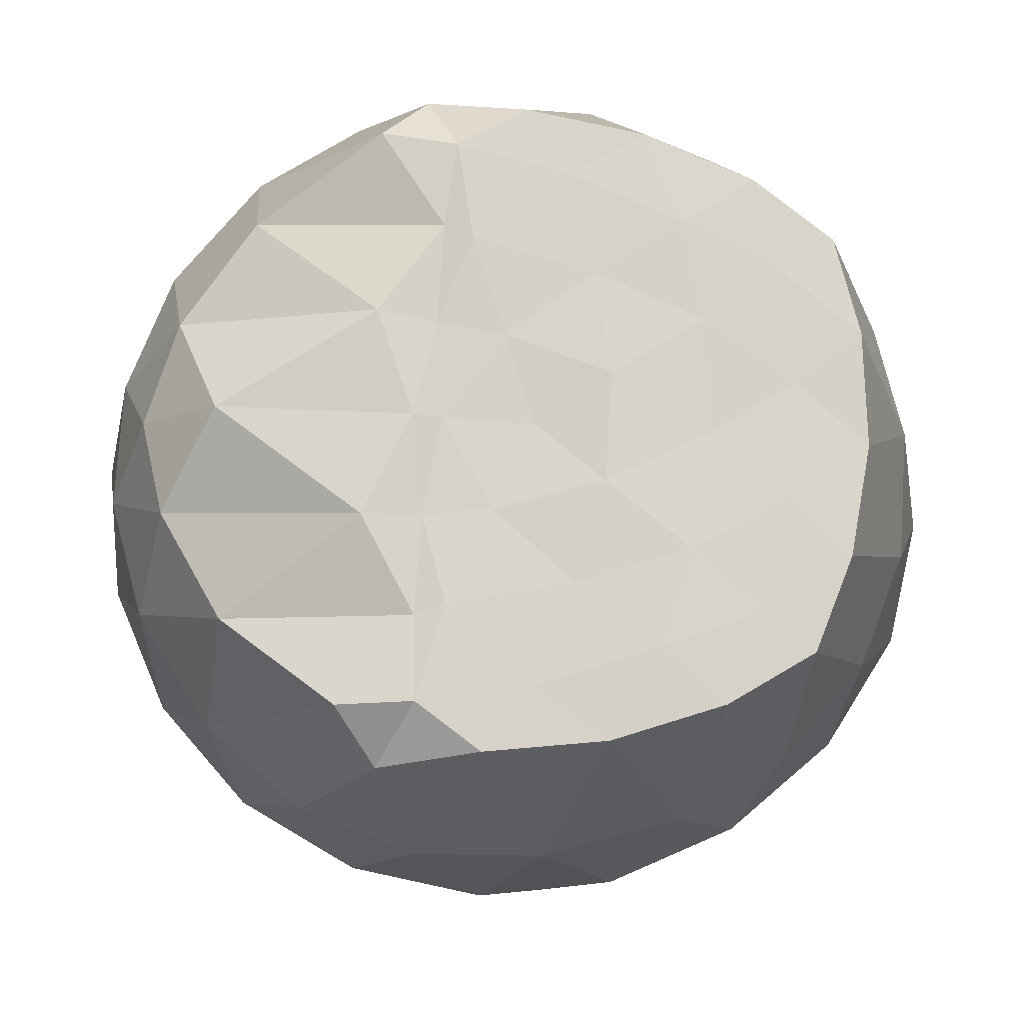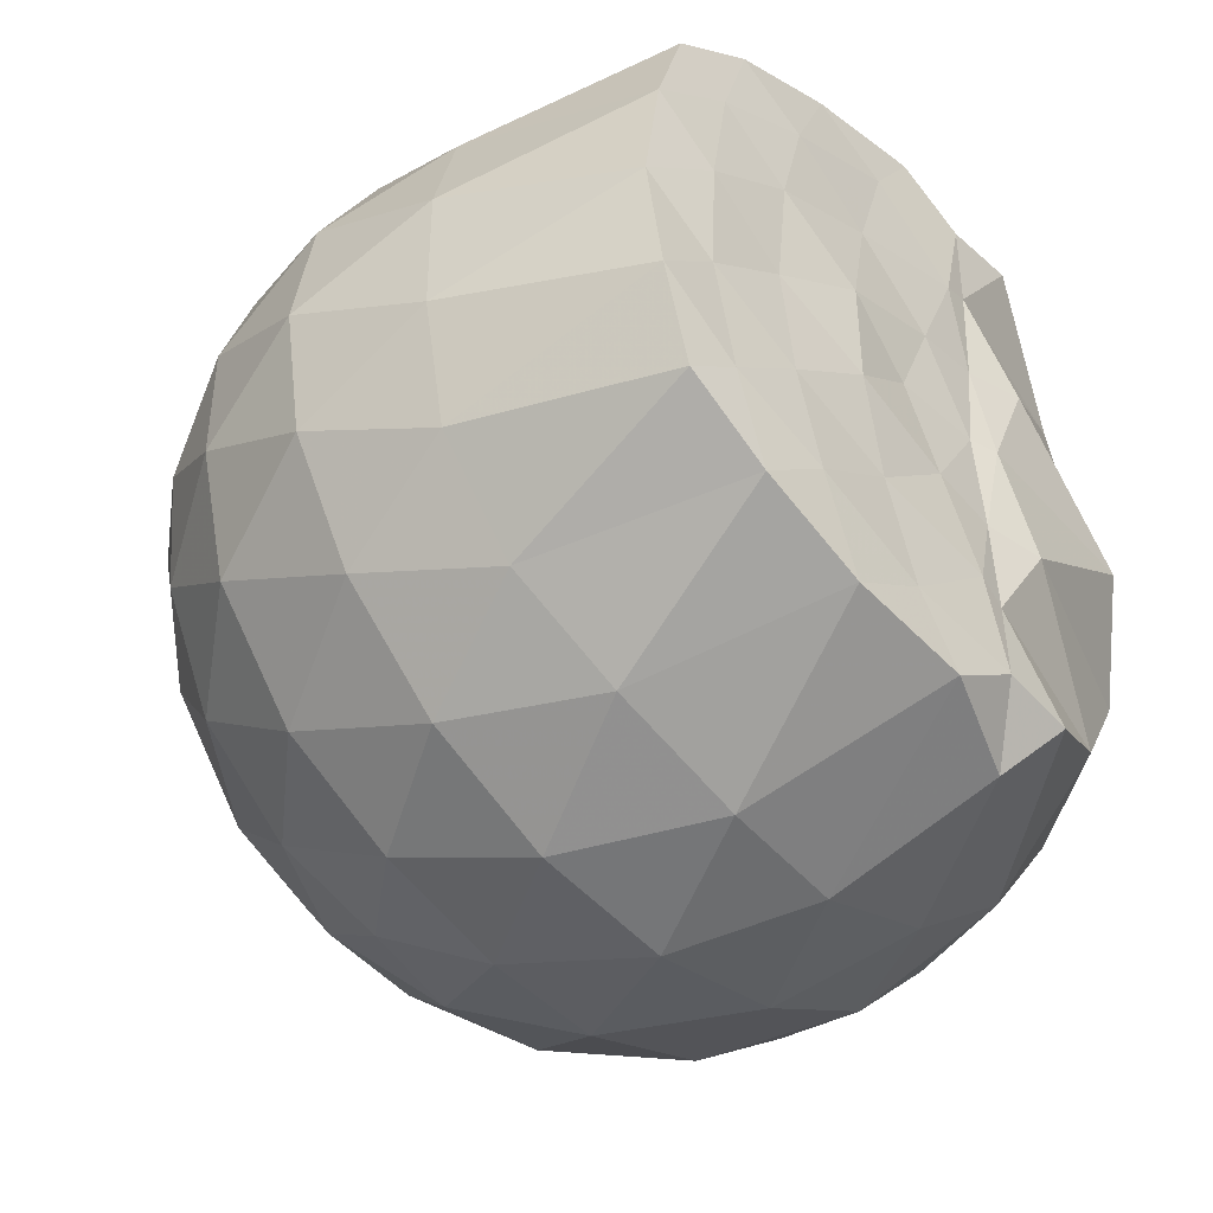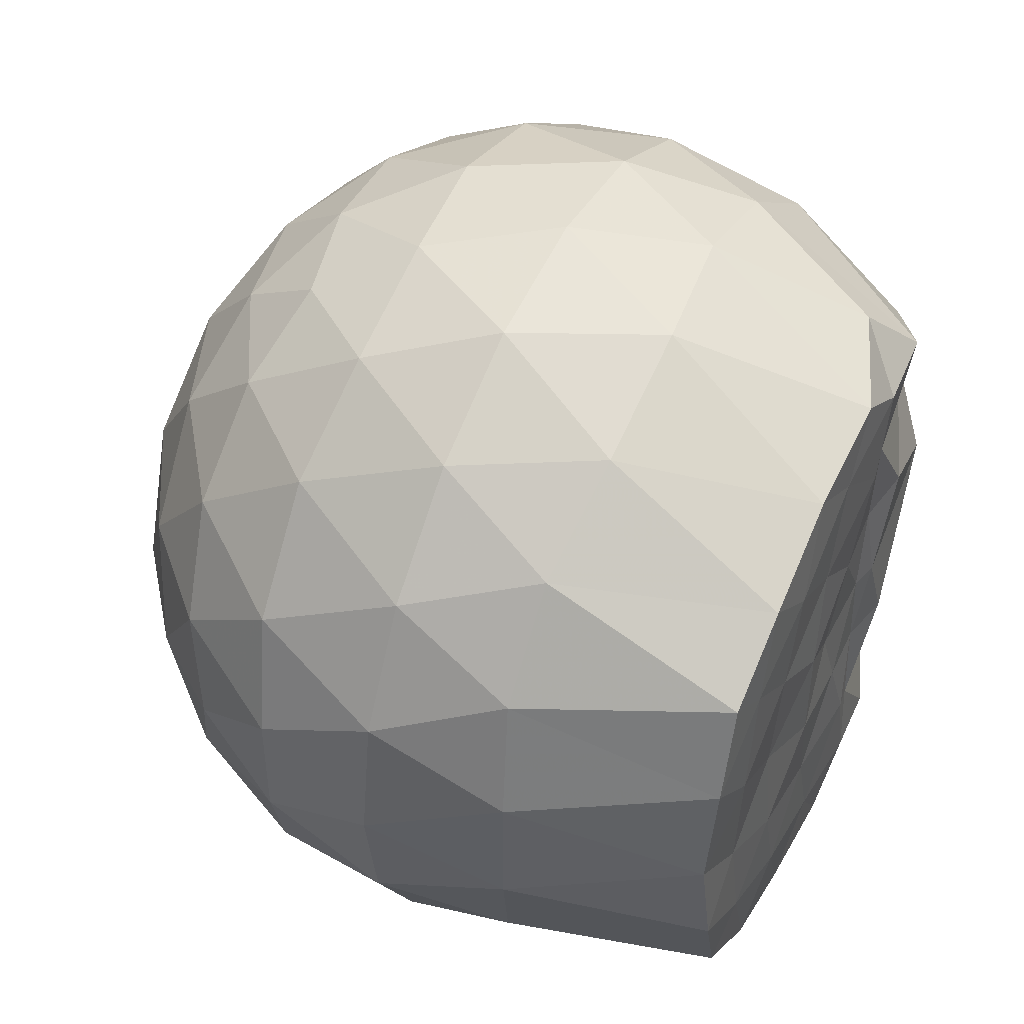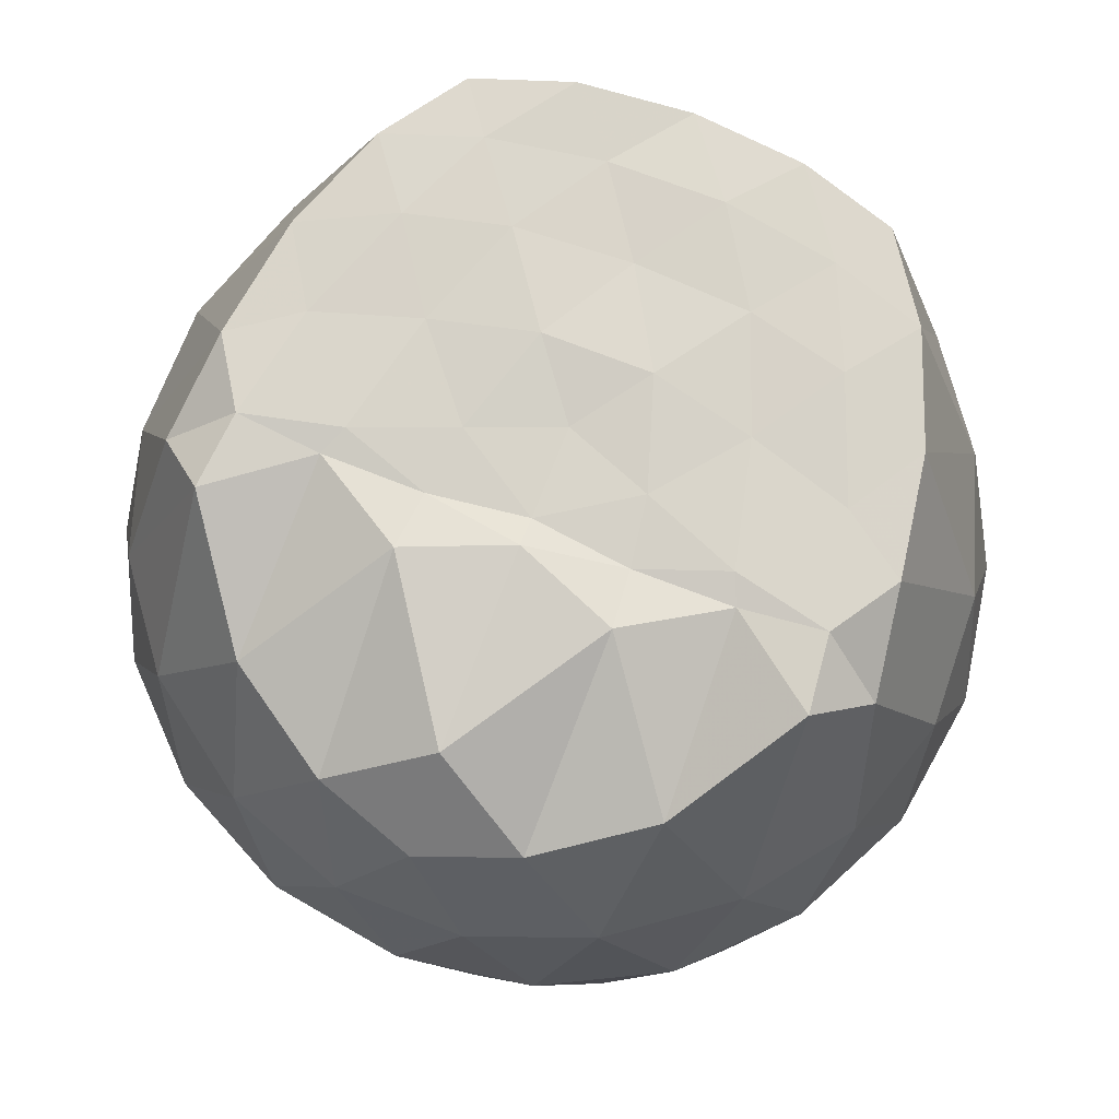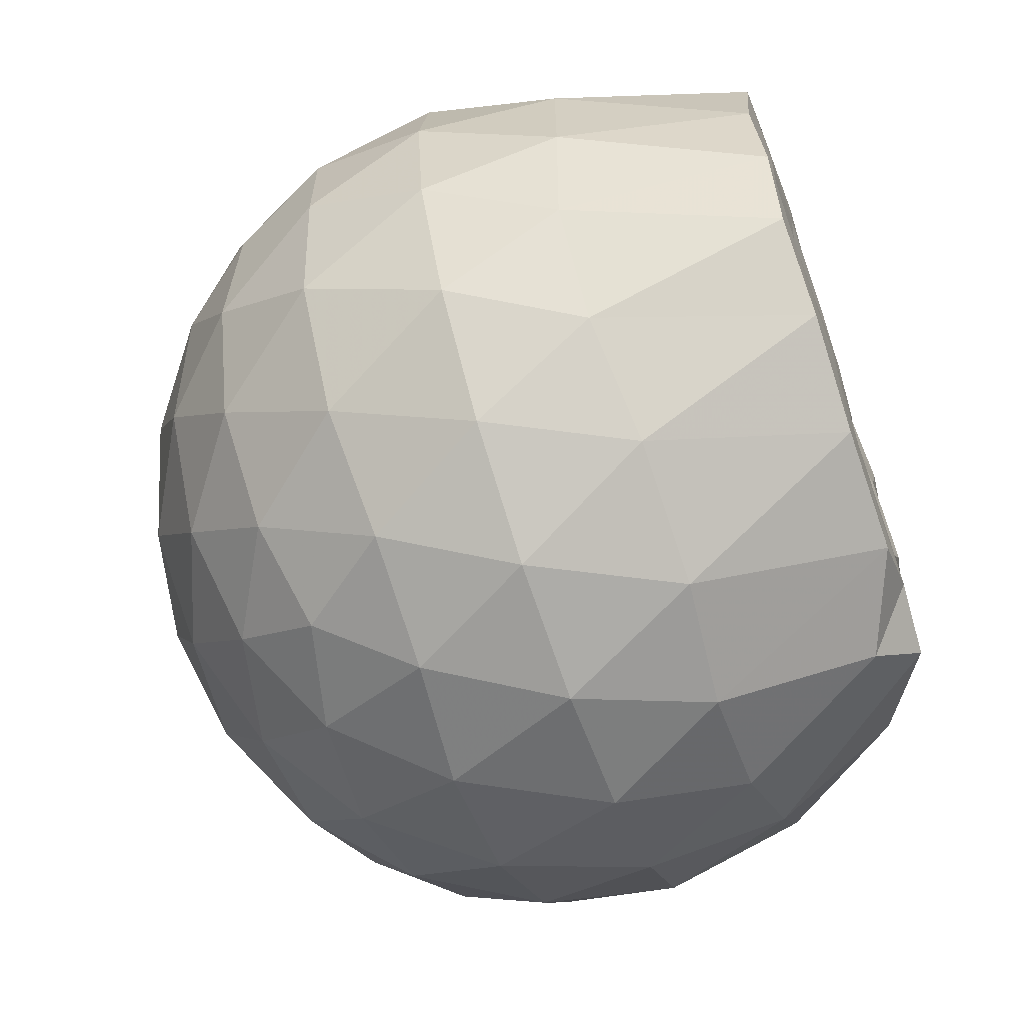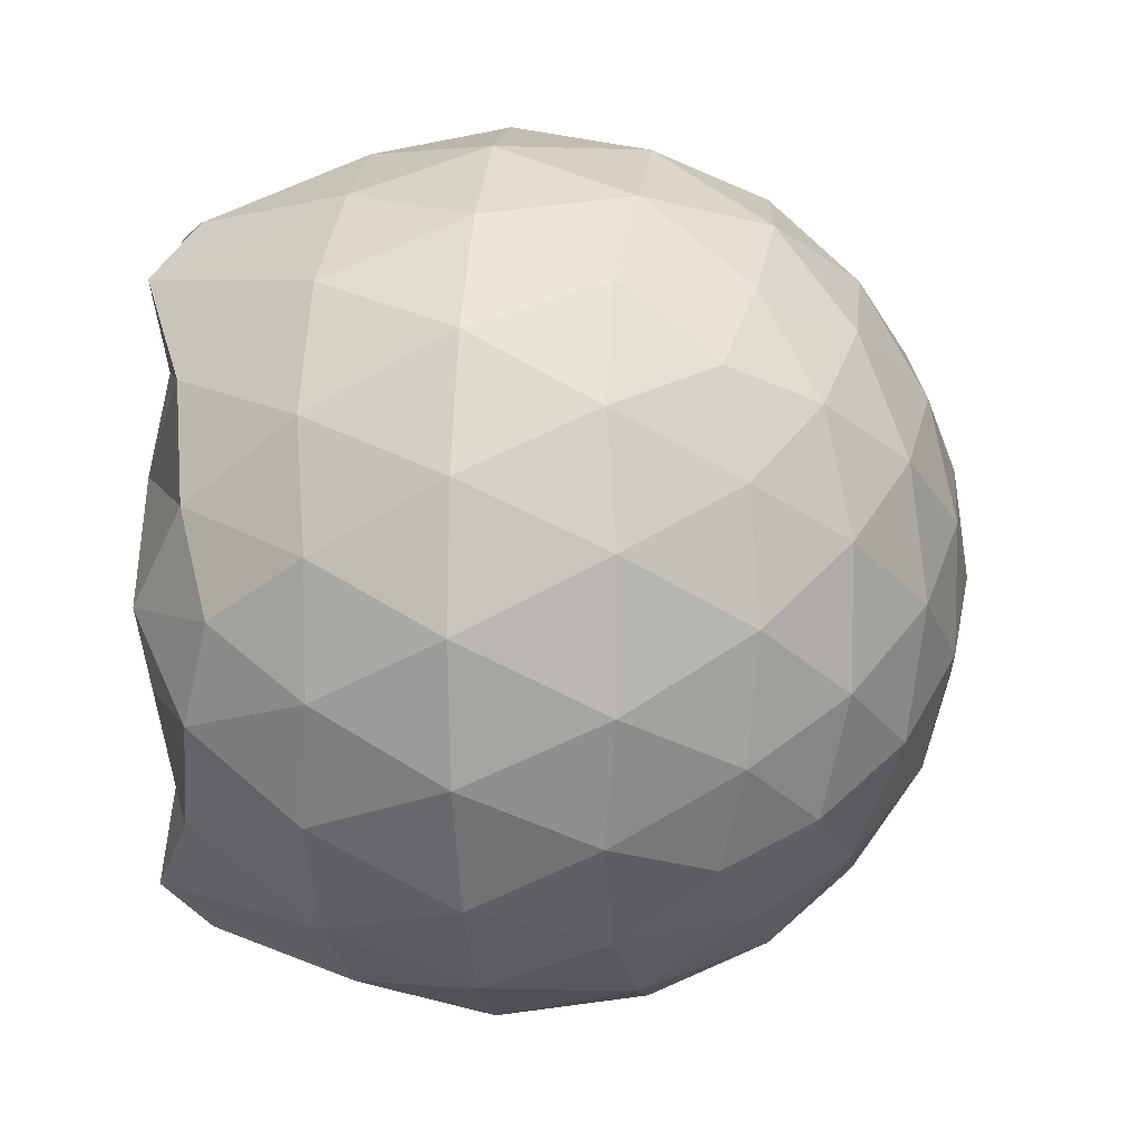
<metadata>
{"format":"obj","ext":"obj","renderer":"f3d","projection":"perspective","resolution":1024,"background":"white","views":[{"elev":76.6,"azim":-176.1,"up":"+Z"},{"elev":-43.8,"azim":-46.2,"up":"+Y"},{"elev":47.6,"azim":-64.0,"up":"+Y"},{"elev":74.9,"azim":111.0,"up":"+Z"},{"elev":-64.1,"azim":-70.8,"up":"+Y"},{"elev":7.6,"azim":96.0,"up":"+Y"}]}
</metadata>
<code>
v -1.532 -0.01522 0.9697
v -1.457 -0.01612 -0.7985
v -0.611 -0.01591 0.7437
v -0.6837 0.2108 0.8083
v -0.8461 0.4555 0.8499
v -1.133 0.6532 0.9804
v -1.228 0.7738 0.8824
v -1.463 0.7347 0.981
v -1.742 0.6914 0.9803
v -1.994 0.5946 0.9846
v -2.184 0.4645 0.9786
v -2.254 0.2428 0.9812
v -2.284 -0.01616 0.9711
v -2.255 -0.2751 0.9852
v -2.183 -0.4966 0.978
v -1.994 -0.6271 0.9845
v -1.742 -0.7227 0.9801
v -1.463 -0.7659 0.981
v -1.228 -0.8055 0.8821
v -1.132 -0.6851 0.9798
v -0.846 -0.4877 0.8499
v -0.6834 -0.2431 0.8084
v -0.5207 0.13 0.524
v -0.6171 0.4032 0.5524
v -0.8057 0.6612 0.5523
v -1.036 0.8353 0.5242
v -1.316 0.9219 0.5244
v -1.612 0.909 0.5533
v -1.923 0.8038 0.5502
v -2.167 0.6354 0.5156
v -2.345 0.4018 0.51
v -2.425 0.1359 0.537
v -2.425 -0.1683 0.537
v -2.345 -0.4339 0.5099
v -2.167 -0.6676 0.5154
v -1.923 -0.8359 0.5501
v -1.612 -0.9413 0.5531
v -1.316 -0.9542 0.5241
v -1.036 -0.8675 0.5245
v -0.8056 -0.6935 0.5525
v -0.6171 -0.4354 0.5527
v -0.5207 -0.1623 0.5242
v -0.5056 0.2953 0.2311
v -0.6476 0.5755 0.2307
v -0.8696 0.7969 0.2304
v -1.151 0.9381 0.23
v -1.467 0.9839 0.2291
v -1.785 0.9287 0.2274
v -2.075 0.7787 0.2248
v -2.305 0.5536 0.2212
v -2.453 0.2789 0.2186
v -2.5 -0.01626 0.2192
v -2.453 -0.311 0.2185
v -2.305 -0.5858 0.2213
v -2.074 -0.8109 0.2248
v -1.785 -0.961 0.2274
v -1.467 -1.016 0.2291
v -1.151 -0.9703 0.23
v -0.8696 -0.8292 0.2304
v -0.6476 -0.6077 0.2307
v -0.5056 -0.3276 0.2311
v -0.4574 -0.01612 0.2312
v -0.5972 0.4276 -0.06435
v -0.7701 0.6662 -0.06486
v -1.01 0.8327 -0.09434
v -1.322 0.9312 -0.09508
v -1.622 0.9335 -0.06666
v -1.912 0.8364 -0.06725
v -2.154 0.6543 -0.09641
v -2.354 0.3934 -0.09755
v -2.452 0.1253 -0.06576
v -2.452 -0.1573 -0.06567
v -2.355 -0.4257 -0.09751
v -2.154 -0.6865 -0.0964
v -1.912 -0.8687 -0.06723
v -1.622 -0.9657 -0.06665
v -1.322 -0.9635 -0.09508
v -1.01 -0.865 -0.0943
v -0.7701 -0.6984 -0.06489
v -0.5972 -0.4598 -0.06433
v -0.5134 -0.1787 -0.09316
v -0.5134 0.1465 -0.09315
v -0.7455 0.5002 -0.2844
v -0.9366 0.6479 -0.3436
v -1.201 0.7684 -0.3688
v -1.49 0.8227 -0.3447
v -1.74 0.8119 -0.2859
v -1.947 0.6721 -0.3437
v -2.153 0.4586 -0.3656
v -2.3 0.21 -0.3392
v -2.371 -0.01615 -0.2809
v -2.3 -0.2423 -0.3392
v -2.153 -0.4908 -0.3656
v -1.947 -0.7043 -0.3437
v -1.74 -0.8441 -0.2859
v -1.49 -0.8549 -0.3447
v -1.201 -0.8006 -0.3688
v -0.9366 -0.6802 -0.3436
v -0.7455 -0.5325 -0.2843
v -0.6642 -0.3041 -0.343
v -0.6303 -0.01612 -0.3676
v -0.6641 0.2719 -0.343
v -0.8028 -0.01624 0.9415
v -1.156 0.2219 0.994
v -1.292 0.4408 0.9754
v -1.309 0.6342 0.9892
v -1.568 0.5837 0.984
v -1.841 0.478 0.9931
v -2.065 0.3802 0.9871
v -2.109 0.1173 0.9887
v -2.11 -0.1501 0.9795
v -2.066 -0.4128 0.9866
v -1.84 -0.5115 0.993
v -1.568 -0.616 0.9839
v -1.308 -0.667 0.9896
v -1.292 -0.4732 0.9754
v -1.157 -0.2543 0.9941
v -1.255 -0.01674 0.9871
v -1.293 0.2101 0.9679
v -1.36 0.4118 0.9872
v -1.642 0.346 0.9832
v -1.897 0.2504 0.9894
v -1.915 -0.01599 0.9779
v -1.897 -0.2832 0.9894
v -1.642 -0.3786 0.9831
v -1.36 -0.4444 0.9873
v -1.293 -0.2416 0.9676
v -1.321 -0.01667 0.9697
v -1.451 0.1877 0.9782
v -1.697 0.1097 0.994
v -1.696 -0.1411 0.9943
v -1.45 -0.2197 0.9776
v -0.862 0.4145 -0.4837
v -1.106 0.5498 -0.549
v -1.408 0.645 -0.5495
v -1.692 0.6751 -0.4844
v -1.904 0.4846 -0.547
v -2.096 0.2328 -0.5437
v -2.219 -0.01613 -0.4771
v -2.096 -0.2651 -0.5437
v -1.904 -0.5169 -0.547
v -1.692 -0.7074 -0.4844
v -1.408 -0.6772 -0.5495
v -1.106 -0.582 -0.549
v -0.862 -0.4467 -0.4837
v -0.8077 -0.1728 -0.5483
v -0.8077 0.1406 -0.5483
v -1.042 0.2828 -0.6615
v -1.323 0.3928 -0.7028
v -1.62 0.4653 -0.6612
v -1.817 0.2355 -0.7
v -1.985 -0.01612 -0.6576
v -1.817 -0.2677 -0.7
v -1.62 -0.4975 -0.6612
v -1.323 -0.4251 -0.7028
v -1.042 -0.3151 -0.6615
v -1.023 -0.01612 -0.7024
v -1.257 0.1278 -0.769
v -1.535 0.2158 -0.7684
v -1.709 -0.01612 -0.7668
v -1.535 -0.248 -0.7683
v -1.257 -0.16 -0.769
f 3 23 4
f 4 23 24
f 4 24 5
f 5 24 25
f 5 25 6
f 6 25 26
f 6 26 7
f 7 26 27
f 7 27 8
f 8 27 28
f 8 28 9
f 9 28 29
f 9 29 10
f 10 29 30
f 10 30 11
f 11 30 31
f 11 31 12
f 12 31 32
f 12 32 13
f 13 32 33
f 13 33 14
f 14 33 34
f 14 34 15
f 15 34 35
f 15 35 16
f 16 35 36
f 16 36 17
f 17 36 37
f 17 37 18
f 18 37 38
f 18 38 19
f 19 38 39
f 19 39 20
f 20 39 40
f 20 40 21
f 21 40 41
f 21 41 22
f 22 41 42
f 22 42 3
f 3 42 23
f 23 43 24
f 24 43 44
f 24 44 25
f 25 44 45
f 25 45 26
f 26 45 46
f 26 46 27
f 27 46 47
f 27 47 28
f 28 47 48
f 28 48 29
f 29 48 49
f 29 49 30
f 30 49 50
f 30 50 31
f 31 50 51
f 31 51 32
f 32 51 52
f 32 52 33
f 33 52 53
f 33 53 34
f 34 53 54
f 34 54 35
f 35 54 55
f 35 55 36
f 36 55 56
f 36 56 37
f 37 56 57
f 37 57 38
f 38 57 58
f 38 58 39
f 39 58 59
f 39 59 40
f 40 59 60
f 40 60 41
f 41 60 61
f 41 61 42
f 42 61 62
f 42 62 23
f 23 62 43
f 43 63 44
f 44 63 64
f 44 64 45
f 45 64 65
f 45 65 46
f 46 65 66
f 46 66 47
f 47 66 67
f 47 67 48
f 48 67 68
f 48 68 49
f 49 68 69
f 49 69 50
f 50 69 70
f 50 70 51
f 51 70 71
f 51 71 52
f 52 71 72
f 52 72 53
f 53 72 73
f 53 73 54
f 54 73 74
f 54 74 55
f 55 74 75
f 55 75 56
f 56 75 76
f 56 76 57
f 57 76 77
f 57 77 58
f 58 77 78
f 58 78 59
f 59 78 79
f 59 79 60
f 60 79 80
f 60 80 61
f 61 80 81
f 61 81 62
f 62 81 82
f 62 82 43
f 43 82 63
f 63 83 64
f 64 83 84
f 64 84 65
f 65 84 85
f 65 85 66
f 66 85 86
f 66 86 67
f 67 86 87
f 67 87 68
f 68 87 88
f 68 88 69
f 69 88 89
f 69 89 70
f 70 89 90
f 70 90 71
f 71 90 91
f 71 91 72
f 72 91 92
f 72 92 73
f 73 92 93
f 73 93 74
f 74 93 94
f 74 94 75
f 75 94 95
f 75 95 76
f 76 95 96
f 76 96 77
f 77 96 97
f 77 97 78
f 78 97 98
f 78 98 79
f 79 98 99
f 79 99 80
f 80 99 100
f 80 100 81
f 81 100 101
f 81 101 82
f 82 101 102
f 82 102 63
f 63 102 83
f 103 104 118
f 104 119 118
f 104 105 119
f 105 120 119
f 105 106 120
f 106 107 120
f 107 121 120
f 107 108 121
f 108 122 121
f 108 109 122
f 109 110 122
f 110 123 122
f 110 111 123
f 111 124 123
f 111 112 124
f 112 113 124
f 113 125 124
f 113 114 125
f 114 126 125
f 114 115 126
f 115 116 126
f 116 127 126
f 116 117 127
f 117 118 127
f 117 103 118
f 118 119 128
f 119 129 128
f 119 120 129
f 120 121 129
f 121 130 129
f 121 122 130
f 122 123 130
f 123 131 130
f 123 124 131
f 124 125 131
f 125 132 131
f 125 126 132
f 126 127 132
f 127 128 132
f 127 118 128
f 133 148 134
f 134 148 149
f 134 149 135
f 135 149 150
f 135 150 136
f 136 150 137
f 137 150 151
f 137 151 138
f 138 151 152
f 138 152 139
f 139 152 140
f 140 152 153
f 140 153 141
f 141 153 154
f 141 154 142
f 142 154 143
f 143 154 155
f 143 155 144
f 144 155 156
f 144 156 145
f 145 156 146
f 146 156 157
f 146 157 147
f 147 157 148
f 147 148 133
f 148 158 149
f 149 158 159
f 149 159 150
f 150 159 151
f 151 159 160
f 151 160 152
f 152 160 153
f 153 160 161
f 153 161 154
f 154 161 155
f 155 161 162
f 155 162 156
f 156 162 157
f 157 162 158
f 157 158 148
f 3 4 103
f 103 4 104
f 4 5 104
f 104 5 105
f 5 6 105
f 105 6 106
f 6 7 106
f 7 8 106
f 106 8 107
f 8 9 107
f 107 9 108
f 9 10 108
f 108 10 109
f 10 11 109
f 11 12 109
f 109 12 110
f 12 13 110
f 110 13 111
f 13 14 111
f 111 14 112
f 14 15 112
f 15 16 112
f 112 16 113
f 16 17 113
f 113 17 114
f 17 18 114
f 114 18 115
f 18 19 115
f 19 20 115
f 115 20 116
f 20 21 116
f 116 21 117
f 21 22 117
f 117 22 103
f 22 3 103
f 83 133 84
f 84 133 134
f 84 134 85
f 85 134 135
f 85 135 86
f 86 135 136
f 86 136 87
f 87 136 88
f 88 136 137
f 88 137 89
f 89 137 138
f 89 138 90
f 90 138 139
f 90 139 91
f 91 139 92
f 92 139 140
f 92 140 93
f 93 140 141
f 93 141 94
f 94 141 142
f 94 142 95
f 95 142 96
f 96 142 143
f 96 143 97
f 97 143 144
f 97 144 98
f 98 144 145
f 98 145 99
f 99 145 100
f 100 145 146
f 100 146 101
f 101 146 147
f 101 147 102
f 102 147 133
f 102 133 83
f 128 129 1
f 129 130 1
f 130 131 1
f 131 132 1
f 132 128 1
f 159 158 2
f 160 159 2
f 161 160 2
f 162 161 2
f 158 162 2

</code>
